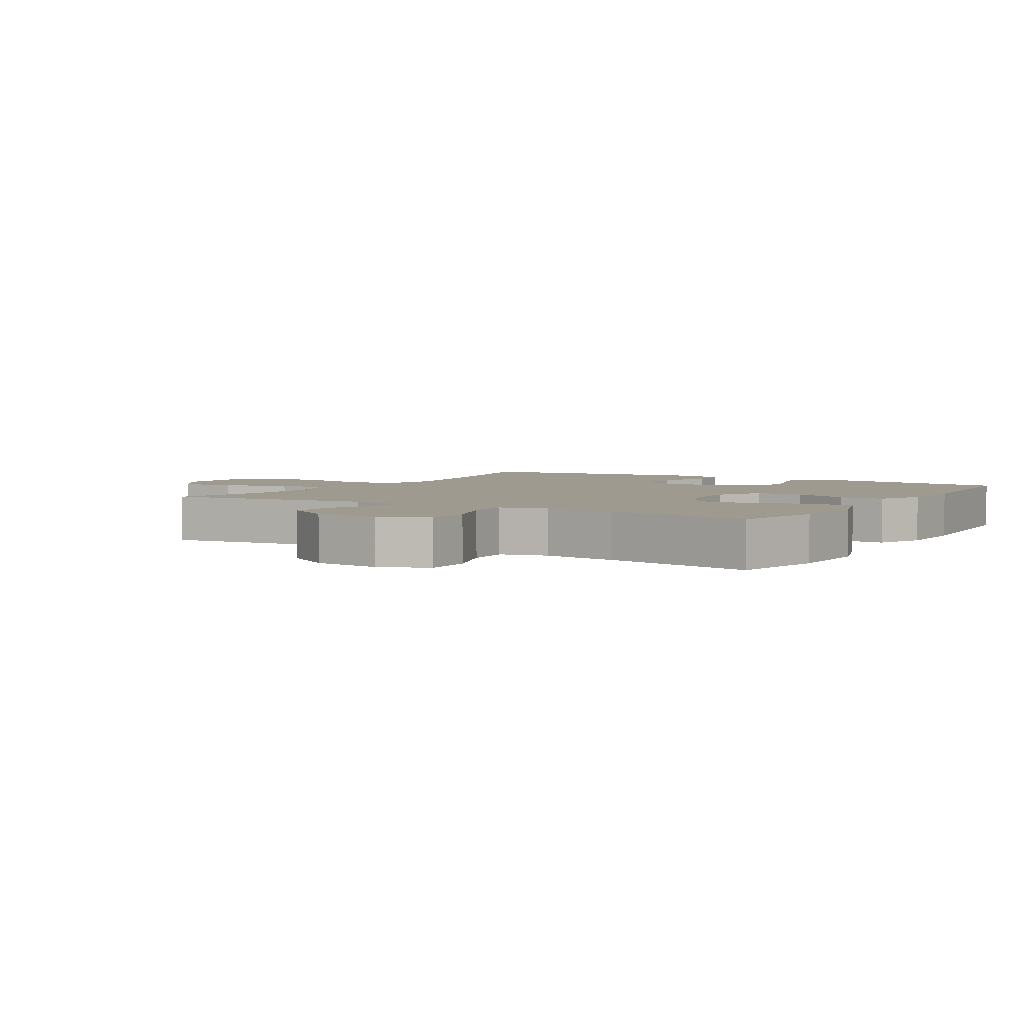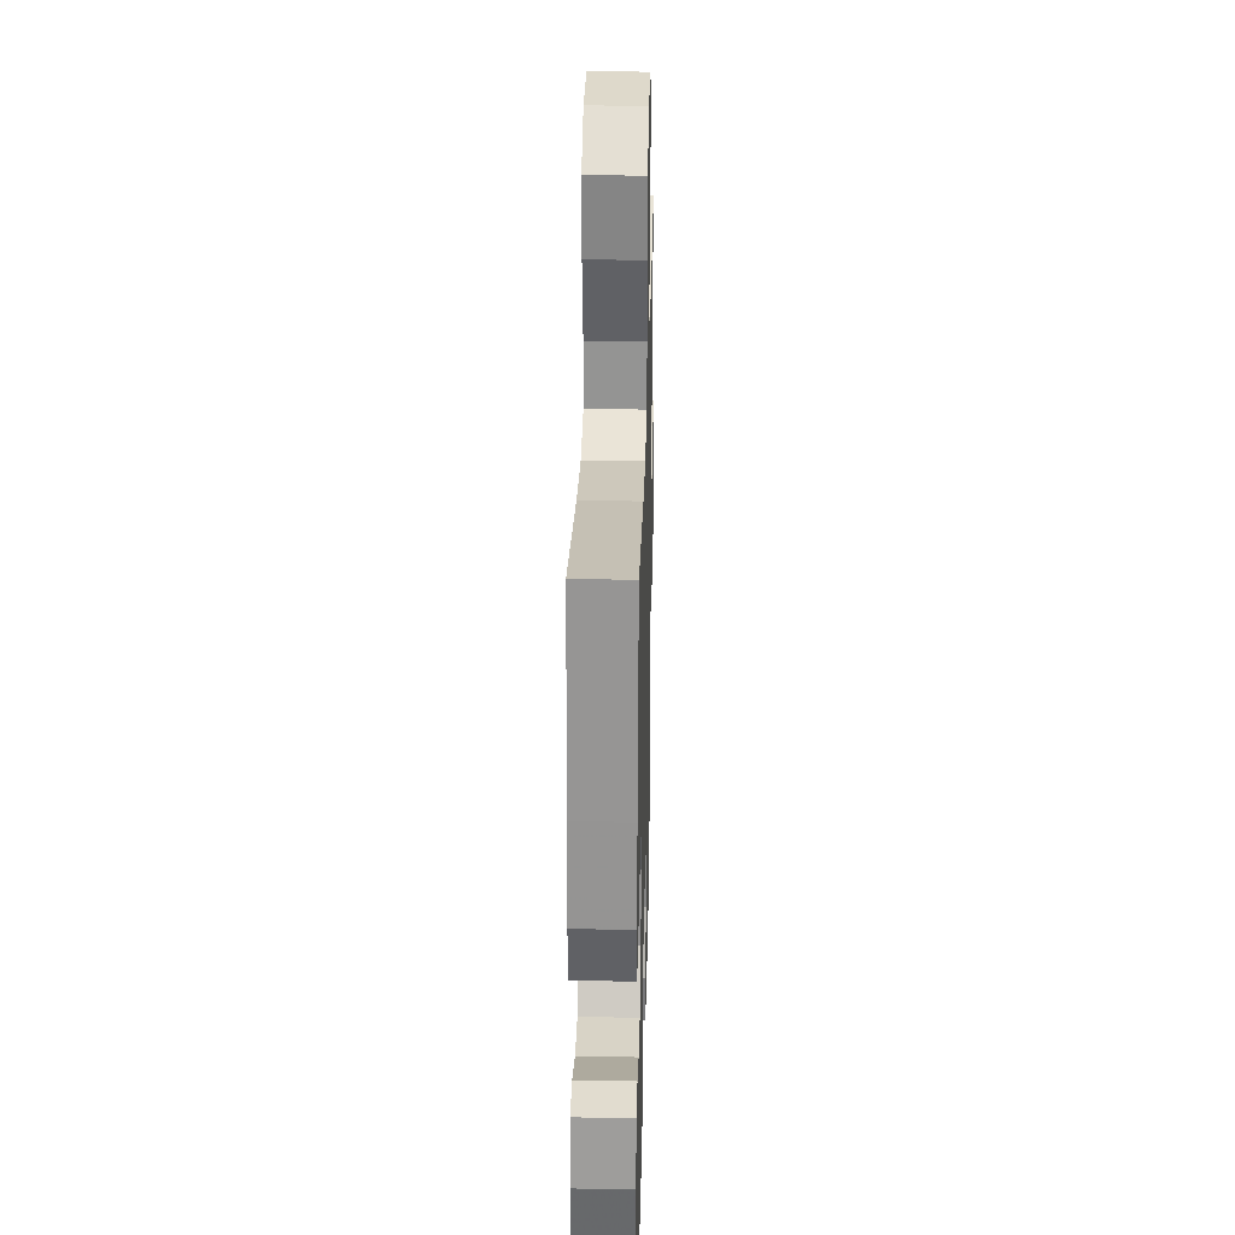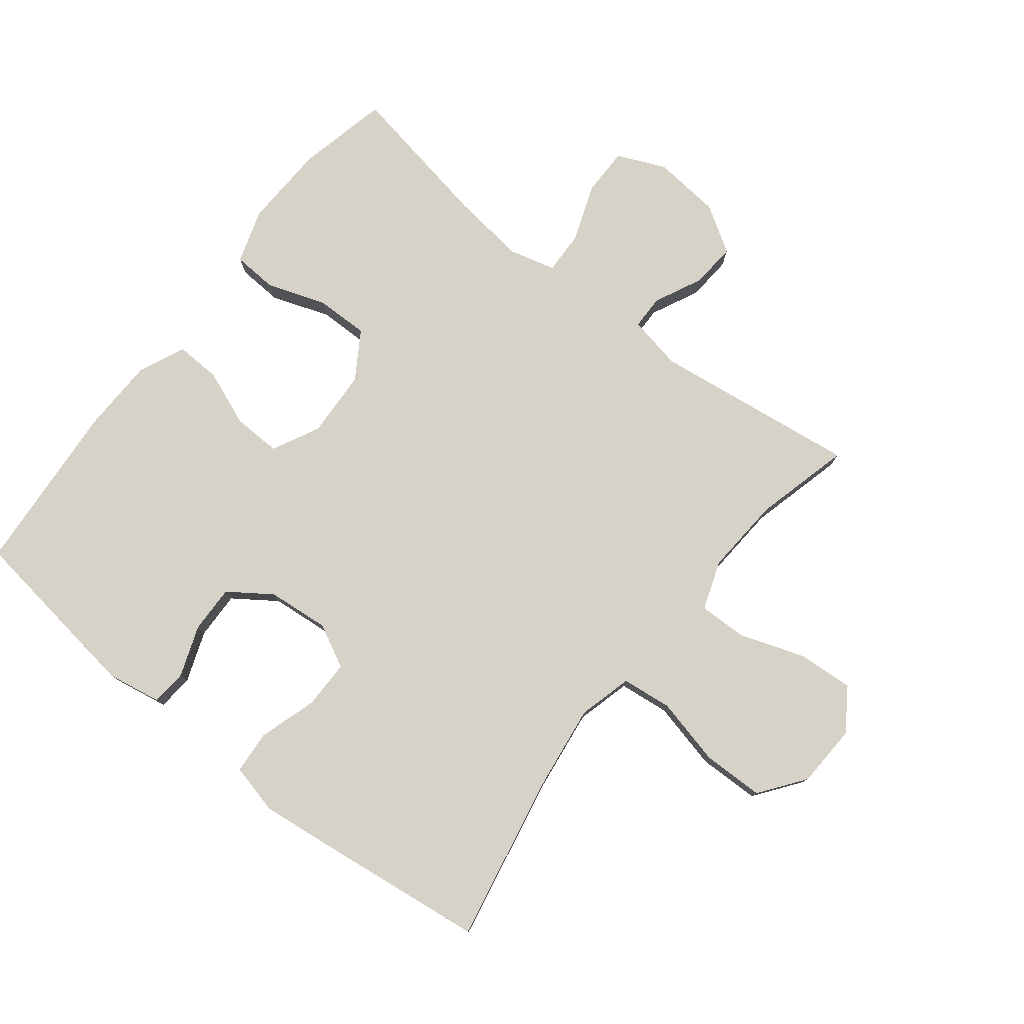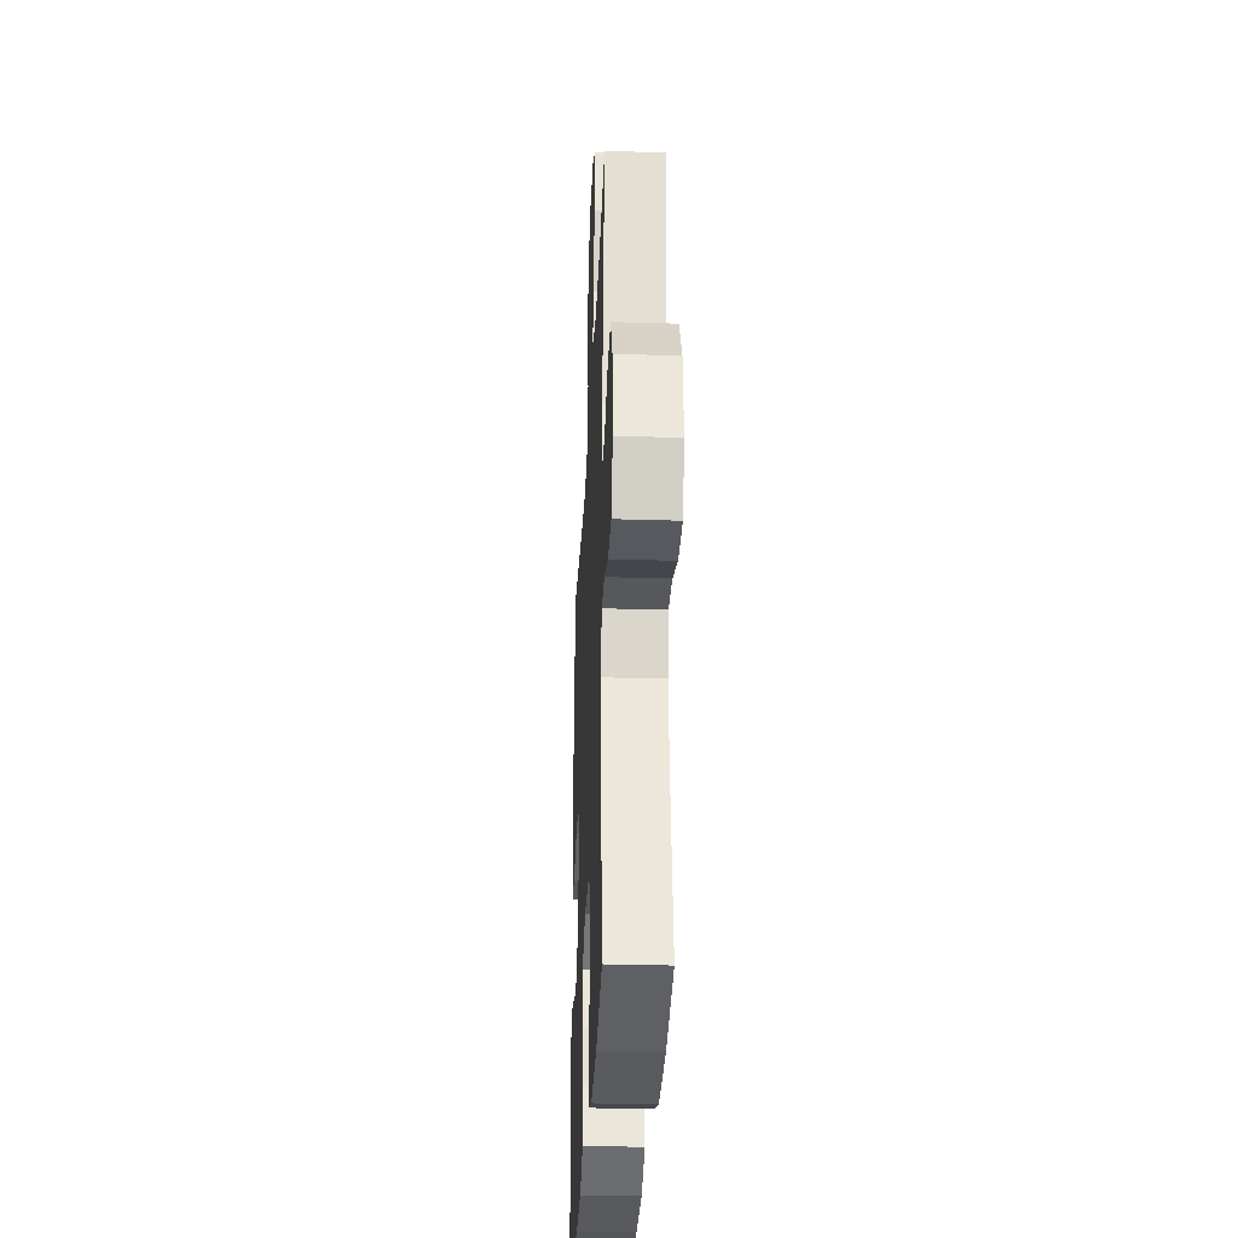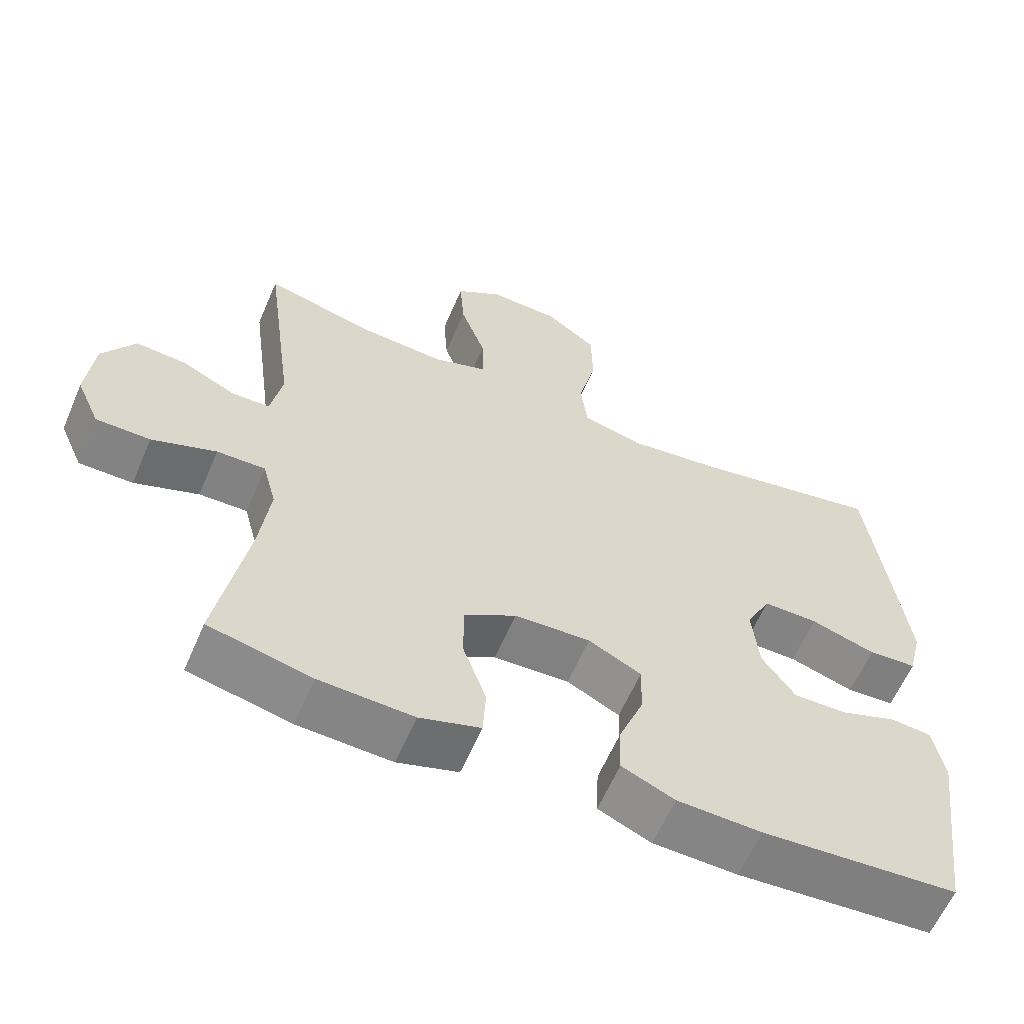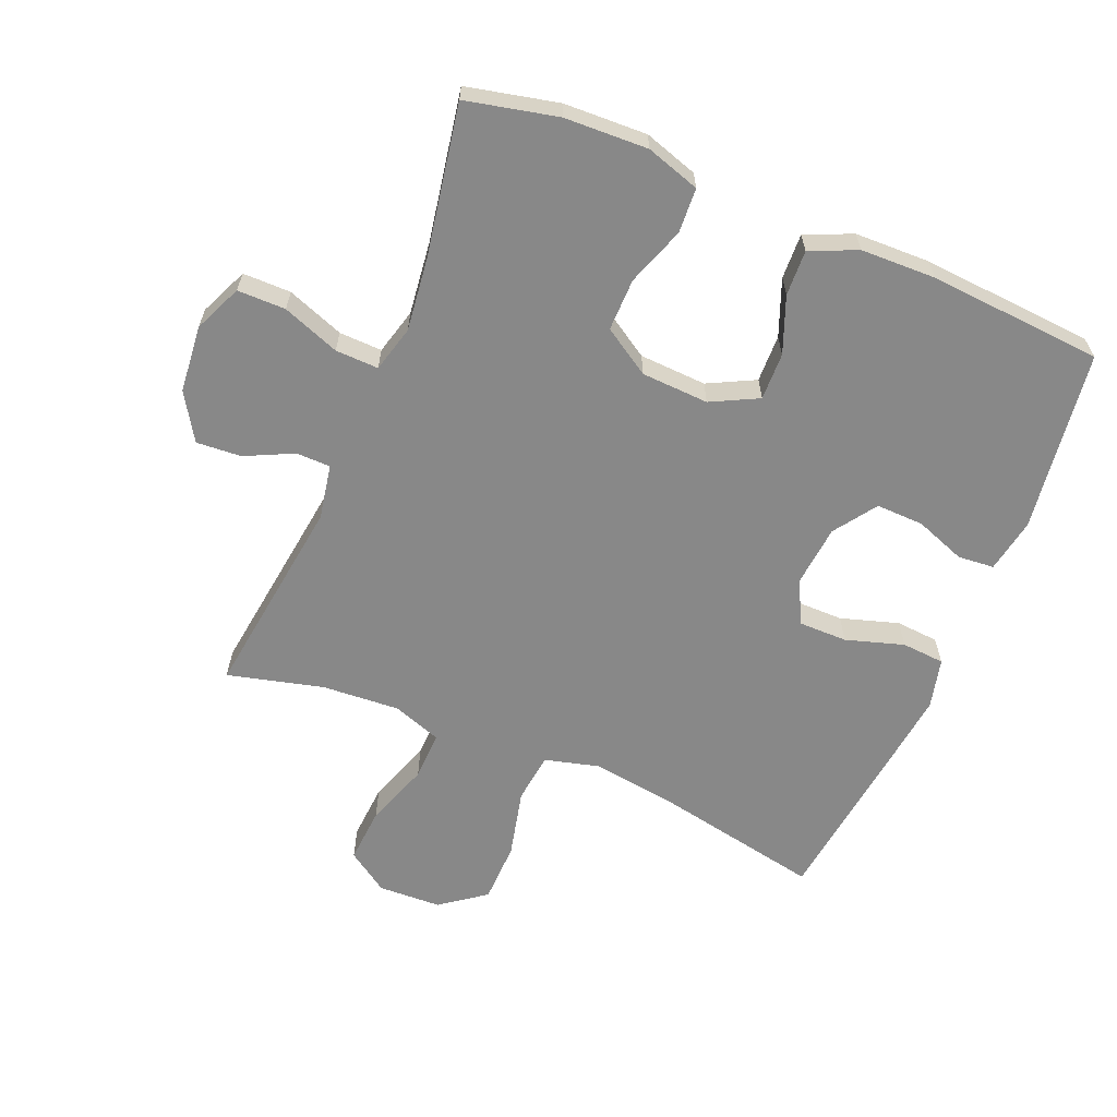
<metadata>
{"format":"obj","ext":"obj","renderer":"f3d","projection":"perspective","resolution":1024,"background":"white","views":[{"elev":3.8,"azim":121.4,"up":"+Y"},{"elev":29.4,"azim":-88.6,"up":"+Z"},{"elev":78.4,"azim":-51.8,"up":"+Y"},{"elev":-30.3,"azim":87.4,"up":"+Z"},{"elev":-61.2,"azim":156.8,"up":"+Z"},{"elev":-62.7,"azim":157.4,"up":"+Y"}]}
</metadata>
<code>
v 0.5 0.07 -0.5
v 0.358 0.07 -0.532
v 0.228 0.07 -0.537
v 0.144 0.07 -0.51
v 0.14 0.07 -0.44
v 0.172 0.07 -0.349
v 0.173 0.07 -0.267
v 0.1 0.07 -0.221
v -0.005 0.07 -0.216
v -0.078 0.07 -0.253
v -0.076 0.07 -0.327
v -0.042 0.07 -0.414
v -0.039 0.07 -0.485
v -0.112 0.07 -0.517
v -0.229 0.07 -0.52
v -0.5 0.07 -0.5
v -0.539 0.07 -0.218
v -0.524 0.07 -0.134
v -0.468 0.07 -0.129
v -0.389 0.07 -0.158
v -0.315 0.07 -0.16
v -0.269 0.07 -0.094
v -0.26 0.07 0.002
v -0.294 0.07 0.069
v -0.37 0.07 0.069
v -0.46 0.07 0.041
v -0.527 0.07 0.046
v -0.546 0.07 0.124
v -0.532 0.07 0.244
v -0.5 0.07 0.5
v -0.234 0.07 0.448
v -0.106 0.07 0.431
v -0.022 0.07 0.453
v -0.013 0.07 0.531
v -0.038 0.07 0.637
v -0.036 0.07 0.732
v 0.034 0.07 0.784
v 0.132 0.07 0.788
v 0.197 0.07 0.744
v 0.191 0.07 0.657
v 0.156 0.07 0.557
v 0.154 0.07 0.481
v 0.23 0.07 0.454
v 0.351 0.07 0.462
v 0.5 0.07 0.5
v 0.458 0.07 0.182
v 0.474 0.07 0.097
v 0.527 0.07 0.096
v 0.602 0.07 0.132
v 0.672 0.07 0.137
v 0.717 0.07 0.065
v 0.727 0.07 -0.04
v 0.694 0.07 -0.115
v 0.619 0.07 -0.115
v 0.53 0.07 -0.082
v 0.463 0.07 -0.08
v 0.444 0.07 -0.152
v 0.458 0.07 -0.267
v 0.5 0 -0.5
v 0.358 0 -0.532
v 0.228 0 -0.537
v 0.144 0 -0.51
v 0.14 0 -0.44
v 0.172 0 -0.349
v 0.173 0 -0.267
v 0.1 0 -0.221
v -0.005 0 -0.216
v -0.078 0 -0.253
v -0.076 0 -0.327
v -0.042 0 -0.414
v -0.039 0 -0.485
v -0.112 0 -0.517
v -0.229 0 -0.52
v -0.5 0 -0.5
v -0.539 0 -0.218
v -0.524 0 -0.134
v -0.468 0 -0.129
v -0.389 0 -0.158
v -0.315 0 -0.16
v -0.269 0 -0.094
v -0.26 0 0.002
v -0.294 0 0.069
v -0.37 0 0.069
v -0.46 0 0.041
v -0.527 0 0.046
v -0.546 0 0.124
v -0.532 0 0.244
v -0.5 0 0.5
v -0.234 0 0.448
v -0.106 0 0.431
v -0.022 0 0.453
v -0.013 0 0.531
v -0.038 0 0.637
v -0.036 0 0.732
v 0.034 0 0.784
v 0.132 0 0.788
v 0.197 0 0.744
v 0.191 0 0.657
v 0.156 0 0.557
v 0.154 0 0.481
v 0.23 0 0.454
v 0.351 0 0.462
v 0.5 0 0.5
v 0.458 0 0.182
v 0.474 0 0.097
v 0.527 0 0.096
v 0.602 0 0.132
v 0.672 0 0.137
v 0.717 0 0.065
v 0.727 0 -0.04
v 0.694 0 -0.115
v 0.619 0 -0.115
v 0.53 0 -0.082
v 0.463 0 -0.08
v 0.444 0 -0.152
v 0.458 0 -0.267
f 52 53 54 55
f 52 55 56
f 51 52 56
f 48 49 50 51
f 47 48 51 56
f 46 47 56 57
f 44 45 46
f 43 44 46 57
f 38 39 40 41
f 38 41 42
f 37 38 42
f 34 35 36 37
f 33 34 37 42
f 32 33 42 43
f 28 29 30 31
f 28 31 32
f 25 26 27 28
f 24 25 28 32
f 23 24 32 43
f 17 18 19 20
f 17 20 21
f 16 17 21
f 15 16 21 22
f 11 12 13 14
f 10 11 14 15
f 3 4 5 6
f 3 6 7
f 58 1 2 3
f 58 3 7
f 57 58 7 8
f 43 57 8 9
f 23 43 9 10
f 10 15 22 23
f 113 112 111 110
f 114 113 110
f 114 110 109
f 109 108 107 106
f 114 109 106 105
f 115 114 105 104
f 104 103 102
f 115 104 102 101
f 99 98 97 96
f 100 99 96
f 100 96 95
f 95 94 93 92
f 100 95 92 91
f 101 100 91 90
f 89 88 87 86
f 90 89 86
f 86 85 84 83
f 90 86 83 82
f 101 90 82 81
f 78 77 76 75
f 79 78 75
f 79 75 74
f 80 79 74 73
f 72 71 70 69
f 73 72 69 68
f 64 63 62 61
f 65 64 61
f 61 60 59 116
f 65 61 116
f 66 65 116 115
f 67 66 115 101
f 68 67 101 81
f 81 80 73 68
f 1 59 60 2
f 2 60 61 3
f 3 61 62 4
f 4 62 63 5
f 5 63 64 6
f 6 64 65 7
f 7 65 66 8
f 8 66 67 9
f 9 67 68 10
f 10 68 69 11
f 11 69 70 12
f 12 70 71 13
f 13 71 72 14
f 14 72 73 15
f 15 73 74 16
f 16 74 75 17
f 17 75 76 18
f 18 76 77 19
f 19 77 78 20
f 20 78 79 21
f 21 79 80 22
f 22 80 81 23
f 23 81 82 24
f 24 82 83 25
f 25 83 84 26
f 26 84 85 27
f 27 85 86 28
f 28 86 87 29
f 29 87 88 30
f 30 88 89 31
f 31 89 90 32
f 32 90 91 33
f 33 91 92 34
f 34 92 93 35
f 35 93 94 36
f 36 94 95 37
f 37 95 96 38
f 38 96 97 39
f 39 97 98 40
f 40 98 99 41
f 41 99 100 42
f 42 100 101 43
f 43 101 102 44
f 44 102 103 45
f 45 103 104 46
f 46 104 105 47
f 47 105 106 48
f 48 106 107 49
f 49 107 108 50
f 50 108 109 51
f 51 109 110 52
f 52 110 111 53
f 53 111 112 54
f 54 112 113 55
f 55 113 114 56
f 56 114 115 57
f 57 115 116 58
f 58 116 59 1

</code>
